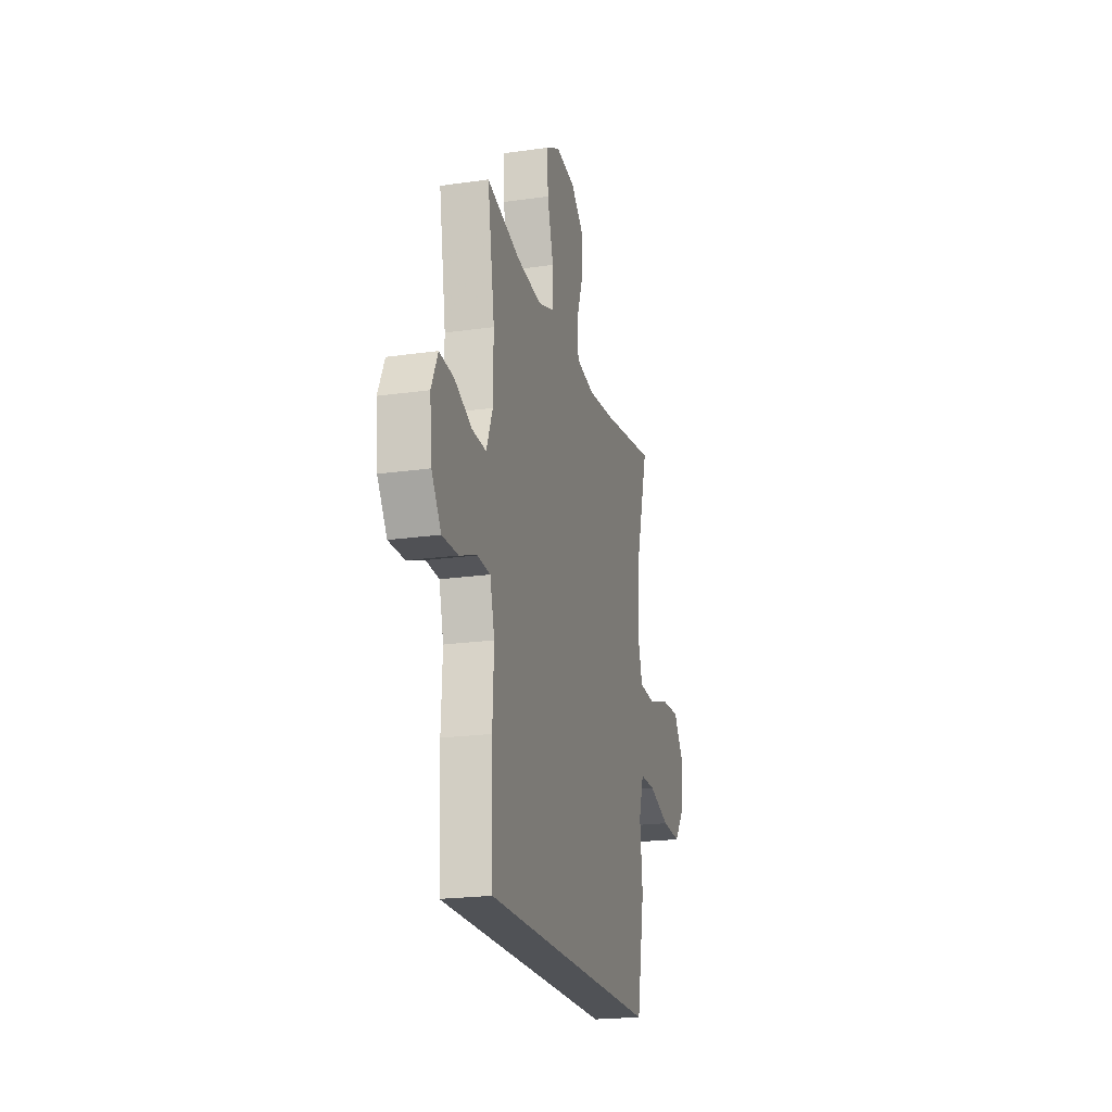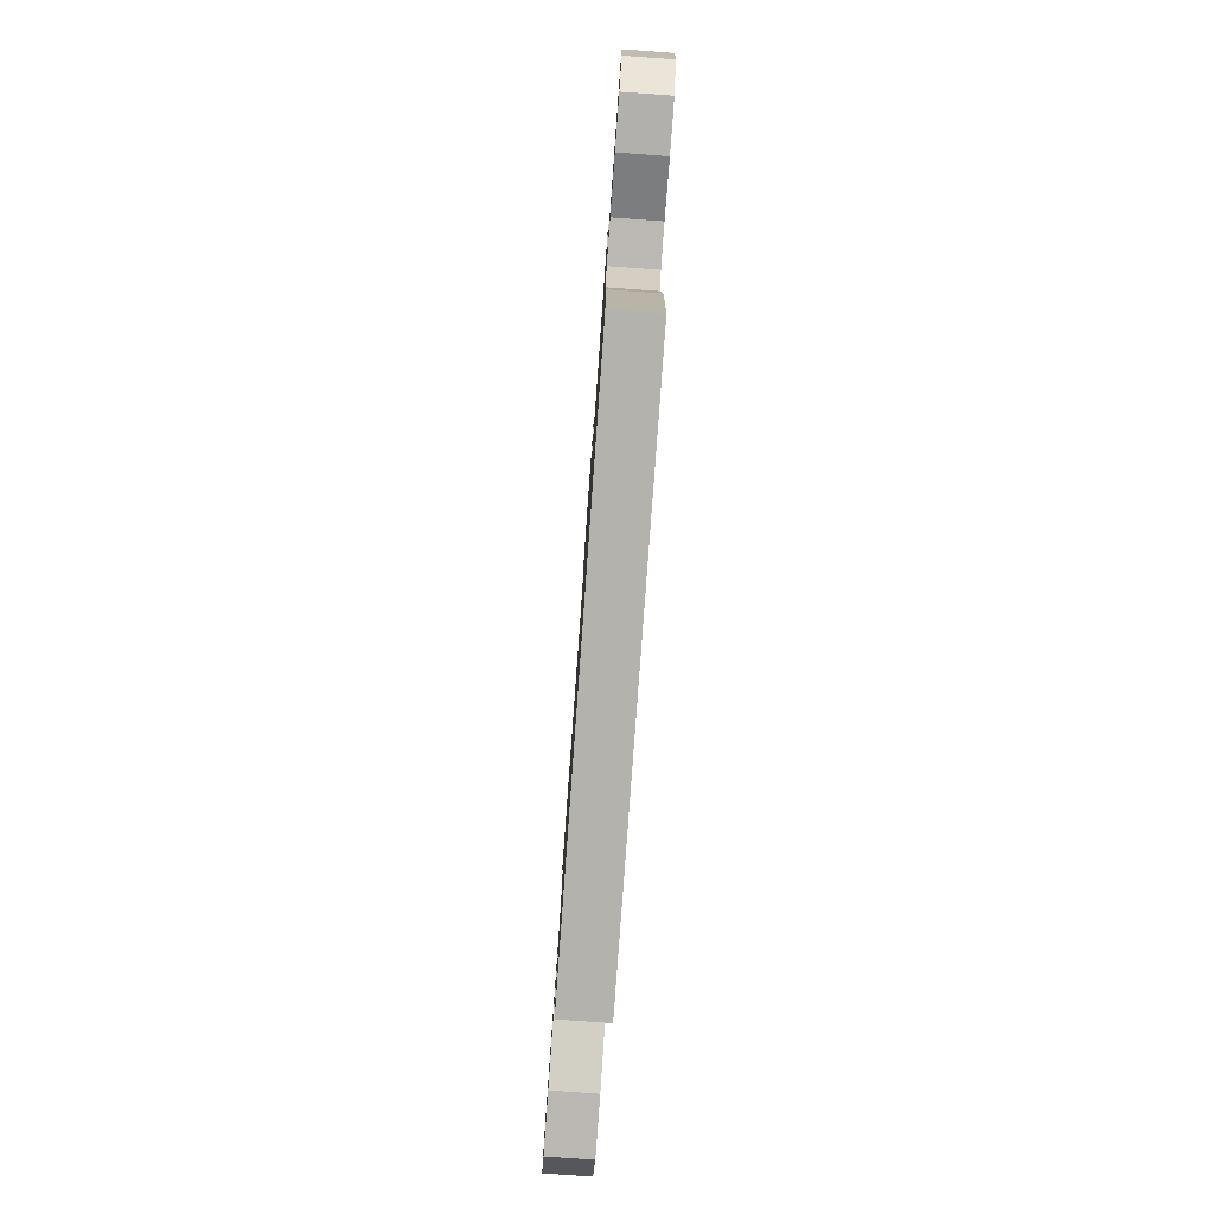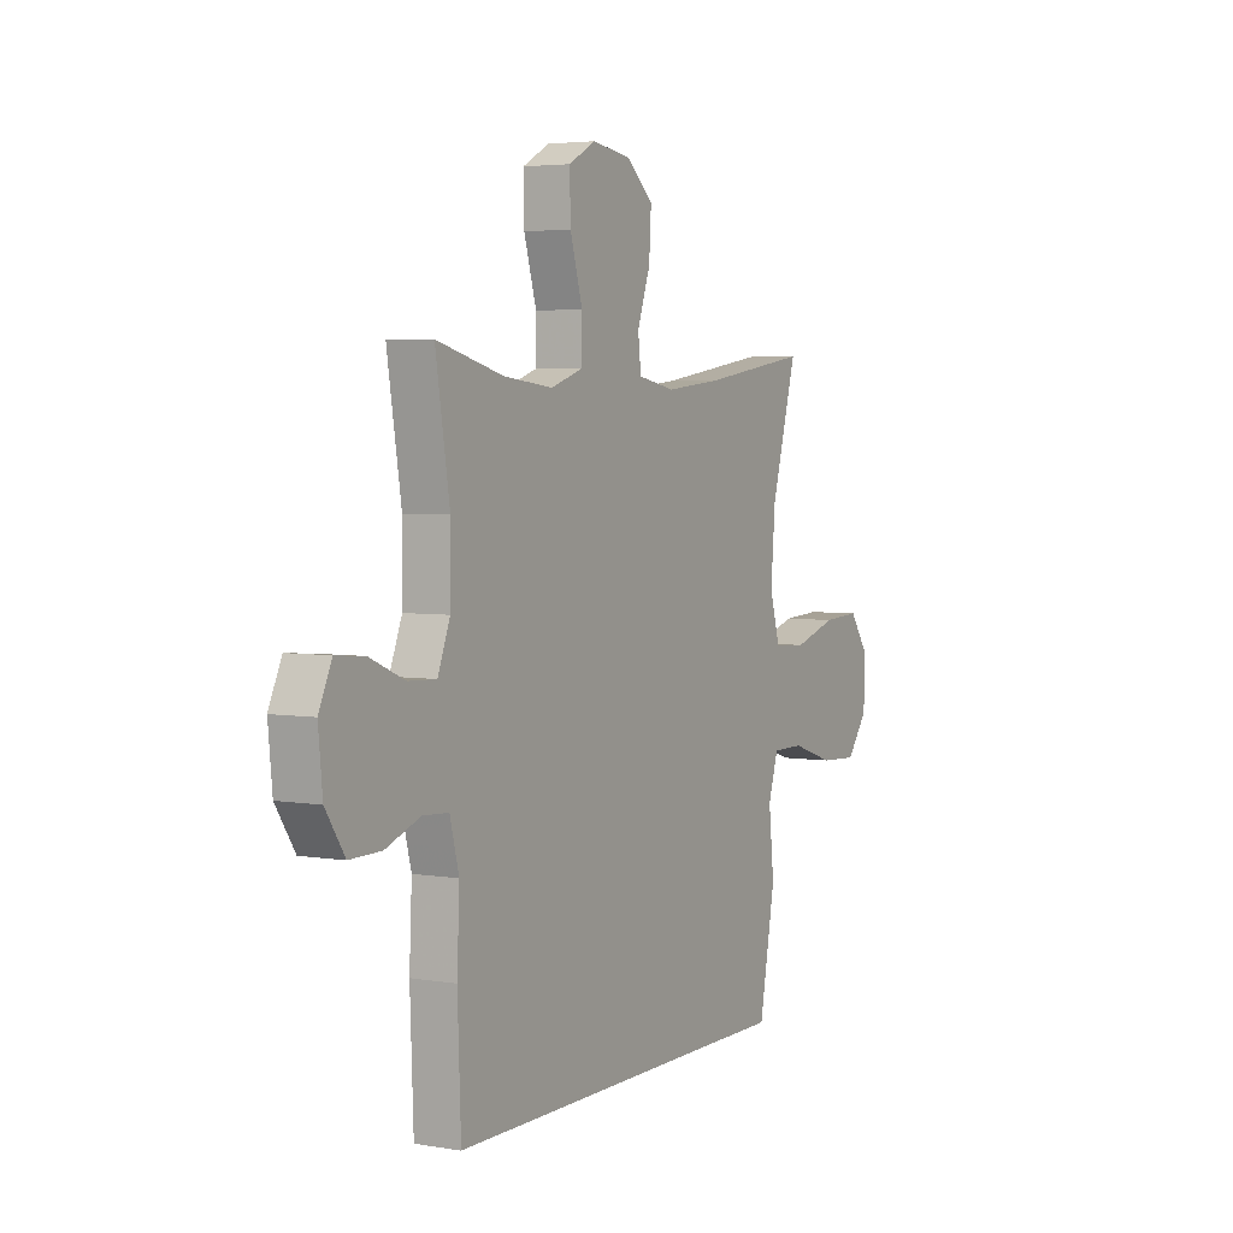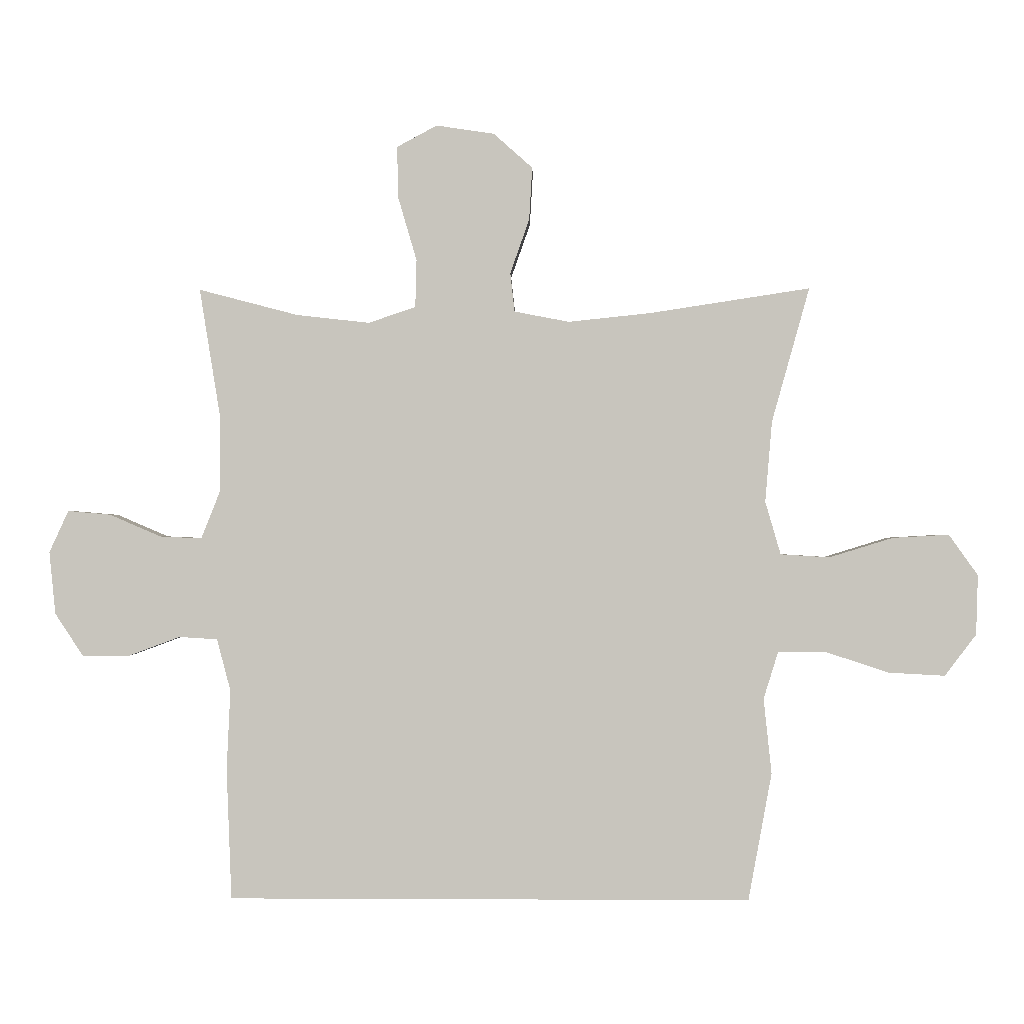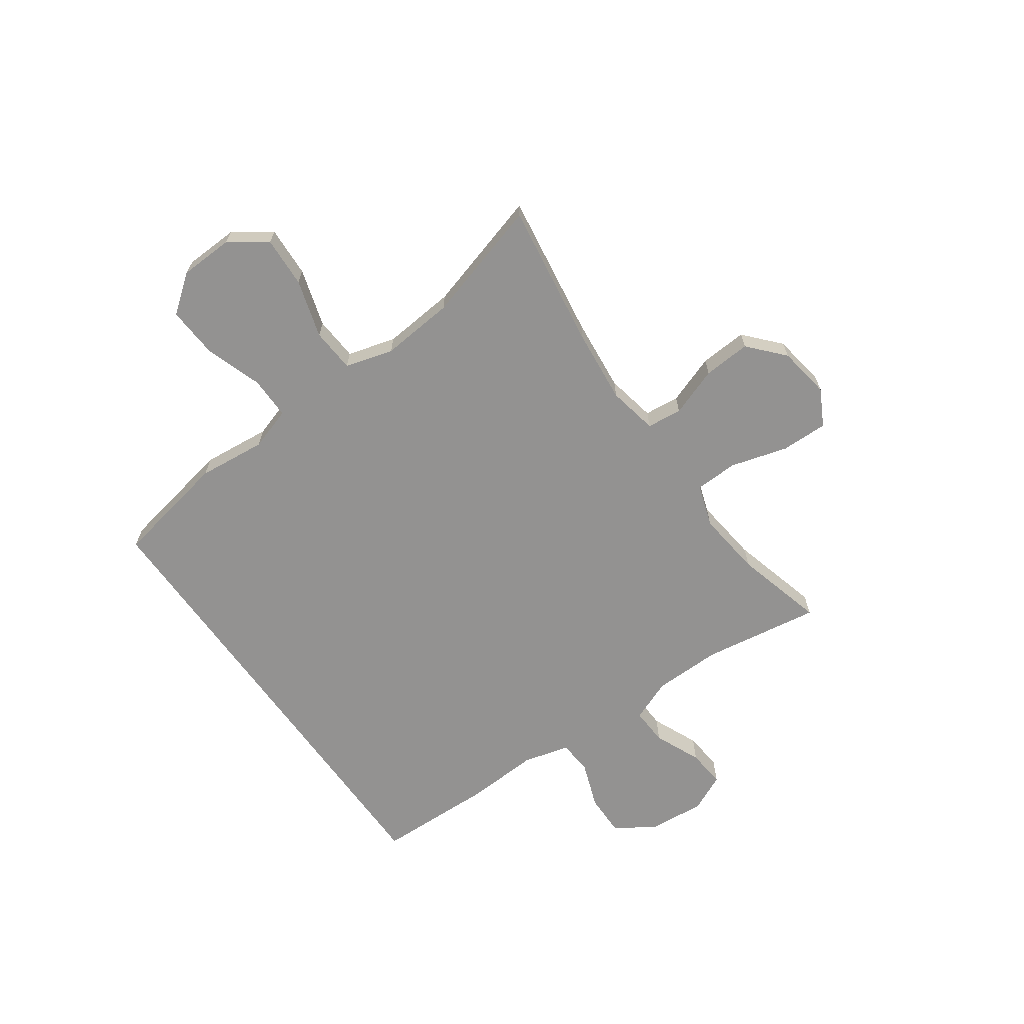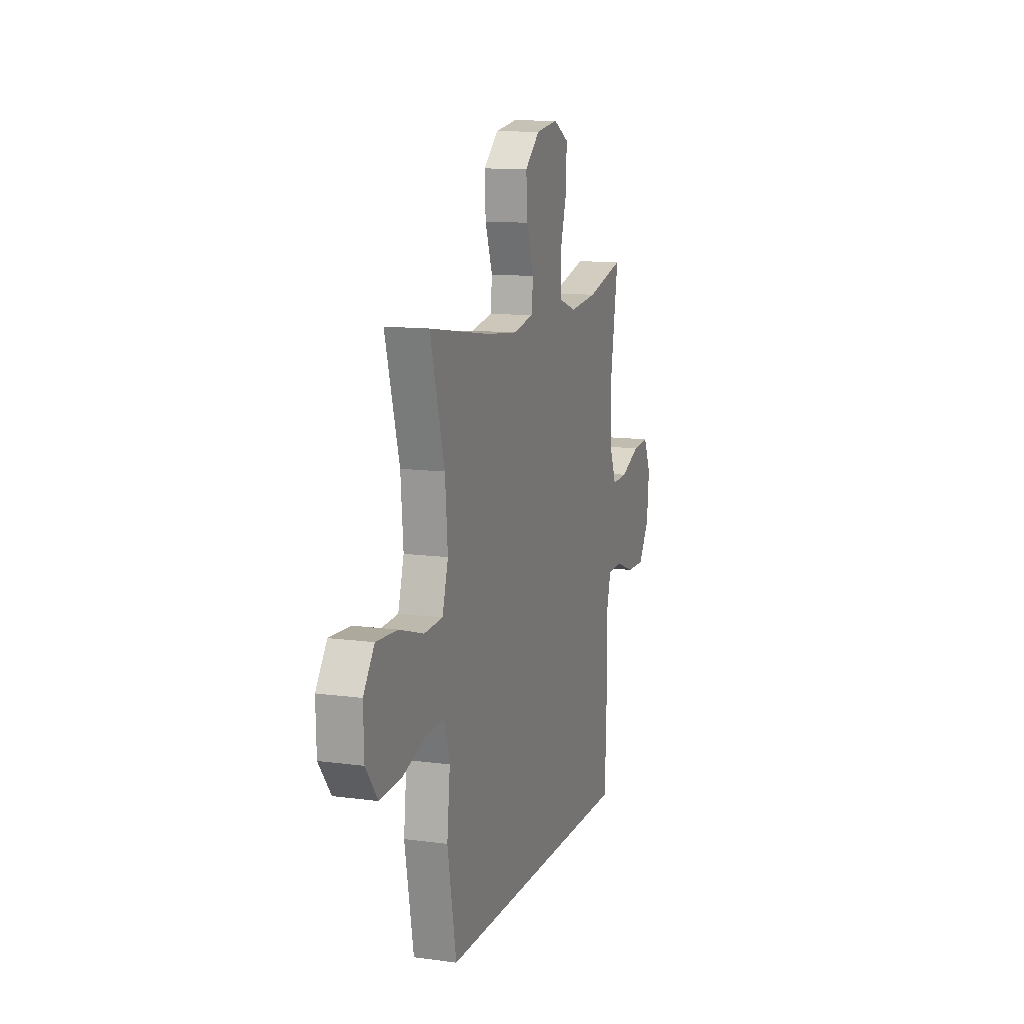
<metadata>
{"format":"obj","ext":"obj","renderer":"f3d","projection":"perspective","resolution":1024,"background":"white","views":[{"elev":-21.0,"azim":104.4,"up":"+Z"},{"elev":-79.6,"azim":85.9,"up":"+Z"},{"elev":4.0,"azim":119.0,"up":"+Z"},{"elev":-0.4,"azim":-178.7,"up":"+Z"},{"elev":-66.4,"azim":-54.4,"up":"+Y"},{"elev":11.8,"azim":-72.0,"up":"+Z"}]}
</metadata>
<code>
v 0.447 0.07 -0.5
v -0.4 0.07 -0.5
v -0.438 0.07 -0.293
v -0.425 0.07 -0.171
v -0.449 0.07 -0.094
v -0.525 0.07 -0.094
v -0.628 0.07 -0.128
v -0.72 0.07 -0.133
v -0.771 0.07 -0.066
v -0.774 0.07 0.031
v -0.727 0.07 0.097
v -0.636 0.07 0.092
v -0.532 0.07 0.06
v -0.453 0.07 0.065
v -0.428 0.07 0.151
v -0.439 0.07 0.282
v -0.5 0.07 0.5
v -0.24 0.07 0.46
v -0.107 0.07 0.446
v -0.018 0.07 0.463
v -0.011 0.07 0.526
v -0.042 0.07 0.614
v -0.047 0.07 0.699
v 0.016 0.07 0.755
v 0.11 0.07 0.769
v 0.175 0.07 0.734
v 0.173 0.07 0.65
v 0.143 0.07 0.548
v 0.145 0.07 0.471
v 0.221 0.07 0.445
v 0.339 0.07 0.458
v 0.5 0.07 0.5
v 0.466 0.07 0.289
v 0.467 0.07 0.167
v 0.497 0.07 0.091
v 0.564 0.07 0.094
v 0.648 0.07 0.13
v 0.717 0.07 0.136
v 0.748 0.07 0.068
v 0.738 0.07 -0.033
v 0.692 0.07 -0.103
v 0.616 0.07 -0.102
v 0.533 0.07 -0.071
v 0.471 0.07 -0.075
v 0.449 0.07 -0.159
v 0.455 0.07 -0.289
v 0.447 0 -0.5
v -0.4 0 -0.5
v -0.438 0 -0.293
v -0.425 0 -0.171
v -0.449 0 -0.094
v -0.525 0 -0.094
v -0.628 0 -0.128
v -0.72 0 -0.133
v -0.771 0 -0.066
v -0.774 0 0.031
v -0.727 0 0.097
v -0.636 0 0.092
v -0.532 0 0.06
v -0.453 0 0.065
v -0.428 0 0.151
v -0.439 0 0.282
v -0.5 0 0.5
v -0.24 0 0.46
v -0.107 0 0.446
v -0.018 0 0.463
v -0.011 0 0.526
v -0.042 0 0.614
v -0.047 0 0.699
v 0.016 0 0.755
v 0.11 0 0.769
v 0.175 0 0.734
v 0.173 0 0.65
v 0.143 0 0.548
v 0.145 0 0.471
v 0.221 0 0.445
v 0.339 0 0.458
v 0.5 0 0.5
v 0.466 0 0.289
v 0.467 0 0.167
v 0.497 0 0.091
v 0.564 0 0.094
v 0.648 0 0.13
v 0.717 0 0.136
v 0.748 0 0.068
v 0.738 0 -0.033
v 0.692 0 -0.103
v 0.616 0 -0.102
v 0.533 0 -0.071
v 0.471 0 -0.075
v 0.449 0 -0.159
v 0.455 0 -0.289
f 2 3 4
f 1 2 4
f 46 1 4
f 45 46 4
f 44 45 4 5
f 43 44 5 6
f 41 42 43
f 40 41 43
f 39 40 43
f 38 39 43
f 37 38 43
f 36 37 43
f 35 36 43 6
f 34 35 6
f 33 34 6
f 6 7 8
f 33 6 8
f 32 33 8
f 31 32 8
f 30 31 8
f 29 30 8
f 26 27 28
f 25 26 28
f 24 25 28
f 23 24 28
f 22 23 28
f 21 22 28
f 20 21 28 29
f 19 20 29
f 16 17 18
f 15 16 18 19
f 14 15 19 29
f 11 12 13
f 10 11 13
f 9 10 13
f 8 9 13
f 8 13 14
f 8 14 29
f 50 49 48
f 50 48 47
f 50 47 92
f 50 92 91
f 51 50 91 90
f 52 51 90 89
f 89 88 87
f 89 87 86
f 89 86 85
f 89 85 84
f 89 84 83
f 89 83 82
f 52 89 82 81
f 52 81 80
f 52 80 79
f 54 53 52
f 54 52 79
f 54 79 78
f 54 78 77
f 54 77 76
f 54 76 75
f 74 73 72
f 74 72 71
f 74 71 70
f 74 70 69
f 74 69 68
f 74 68 67
f 75 74 67 66
f 75 66 65
f 64 63 62
f 65 64 62 61
f 75 65 61 60
f 59 58 57
f 59 57 56
f 59 56 55
f 59 55 54
f 60 59 54
f 75 60 54
f 1 47 48 2
f 2 48 49 3
f 3 49 50 4
f 4 50 51 5
f 5 51 52 6
f 6 52 53 7
f 7 53 54 8
f 8 54 55 9
f 9 55 56 10
f 10 56 57 11
f 11 57 58 12
f 12 58 59 13
f 13 59 60 14
f 14 60 61 15
f 15 61 62 16
f 16 62 63 17
f 17 63 64 18
f 18 64 65 19
f 19 65 66 20
f 20 66 67 21
f 21 67 68 22
f 22 68 69 23
f 23 69 70 24
f 24 70 71 25
f 25 71 72 26
f 26 72 73 27
f 27 73 74 28
f 28 74 75 29
f 29 75 76 30
f 30 76 77 31
f 31 77 78 32
f 32 78 79 33
f 33 79 80 34
f 34 80 81 35
f 35 81 82 36
f 36 82 83 37
f 37 83 84 38
f 38 84 85 39
f 39 85 86 40
f 40 86 87 41
f 41 87 88 42
f 42 88 89 43
f 43 89 90 44
f 44 90 91 45
f 45 91 92 46
f 46 92 47 1

</code>
